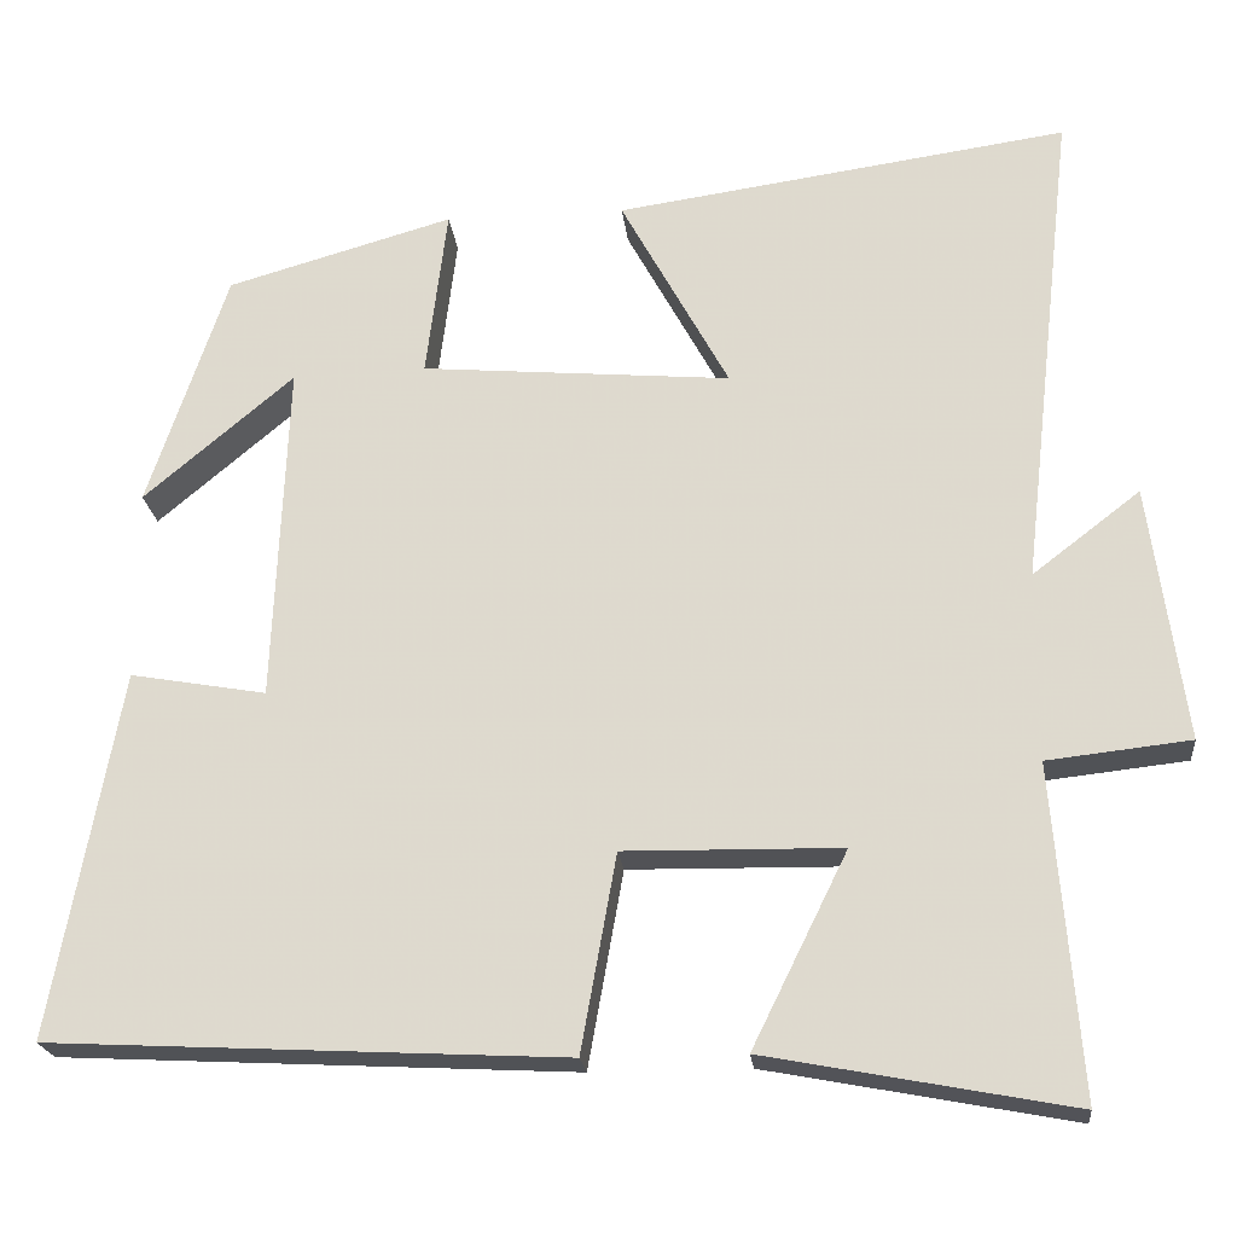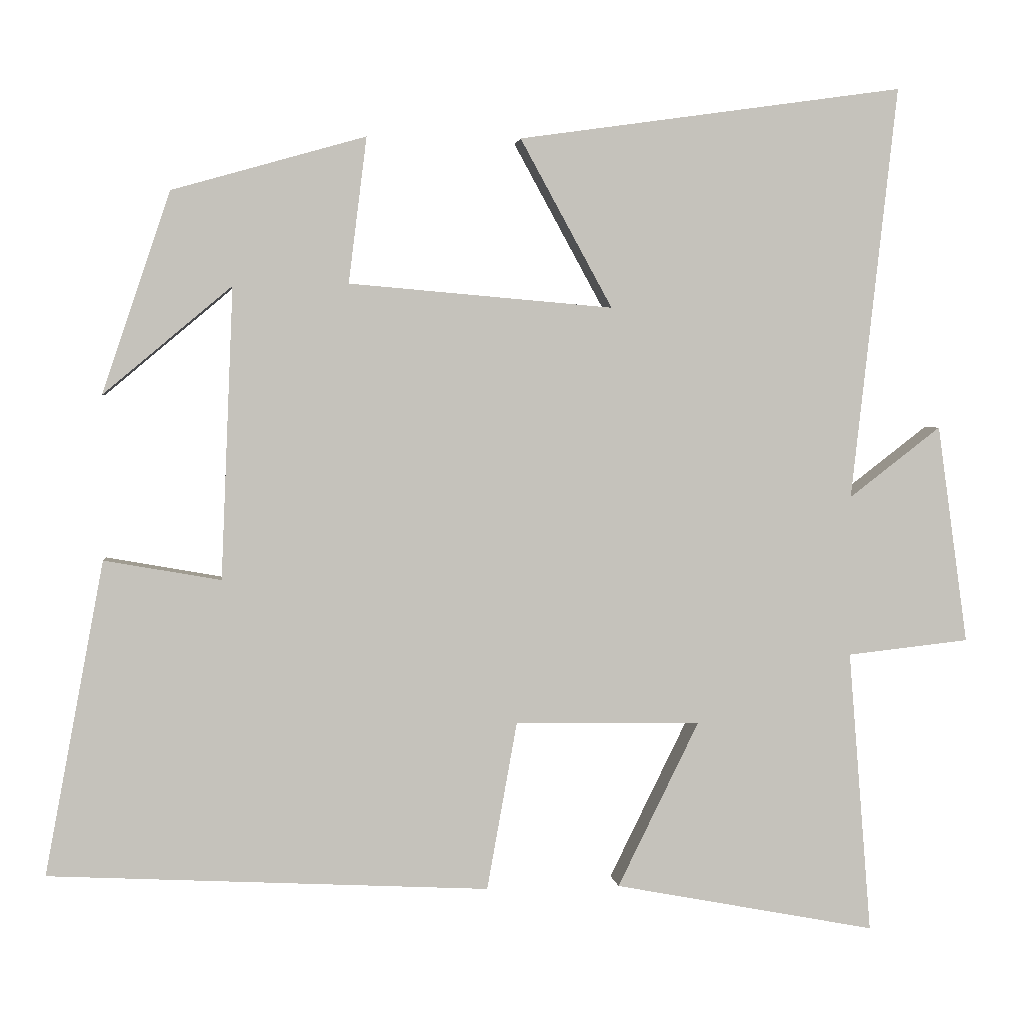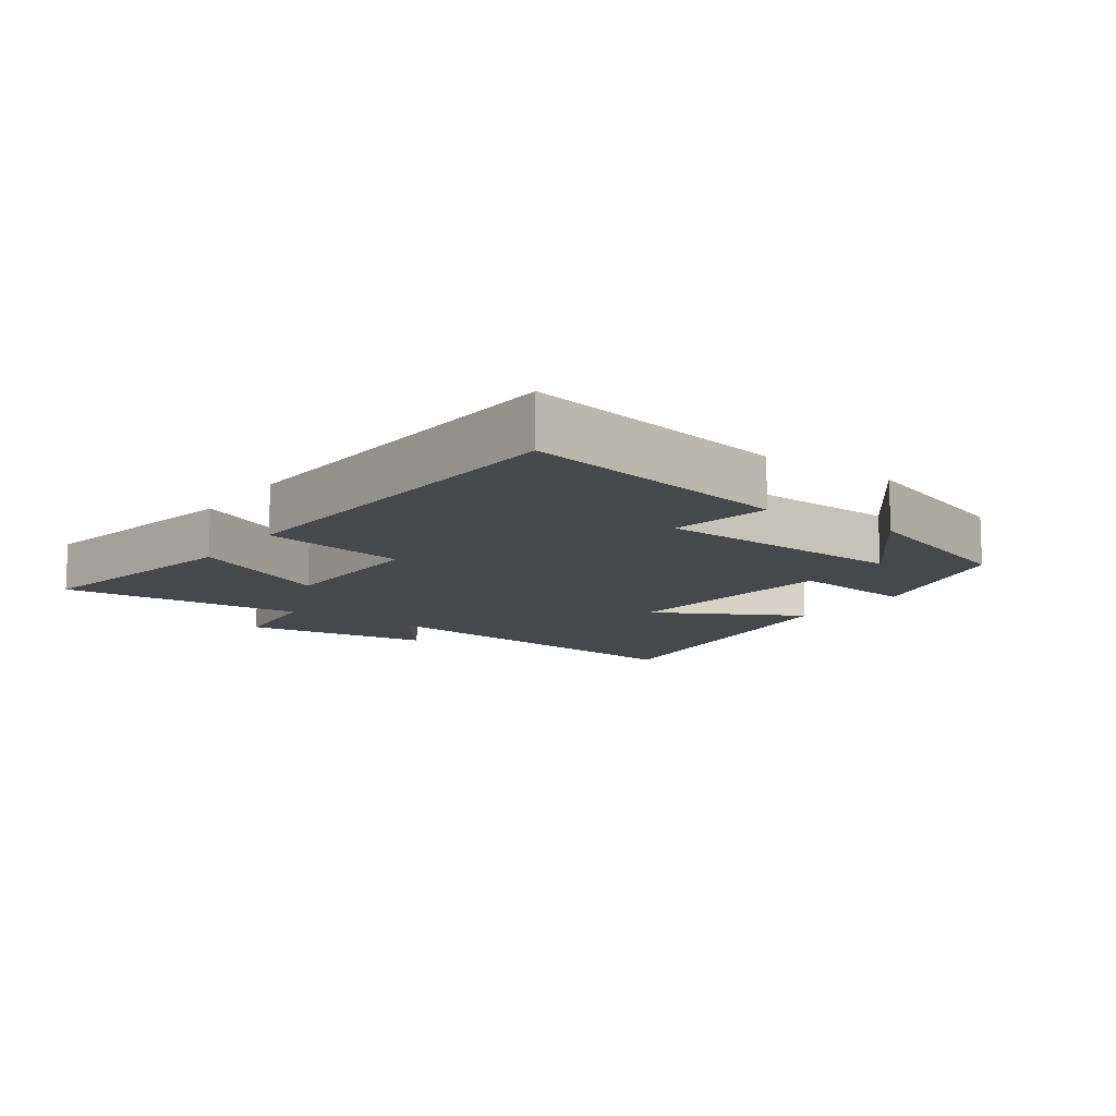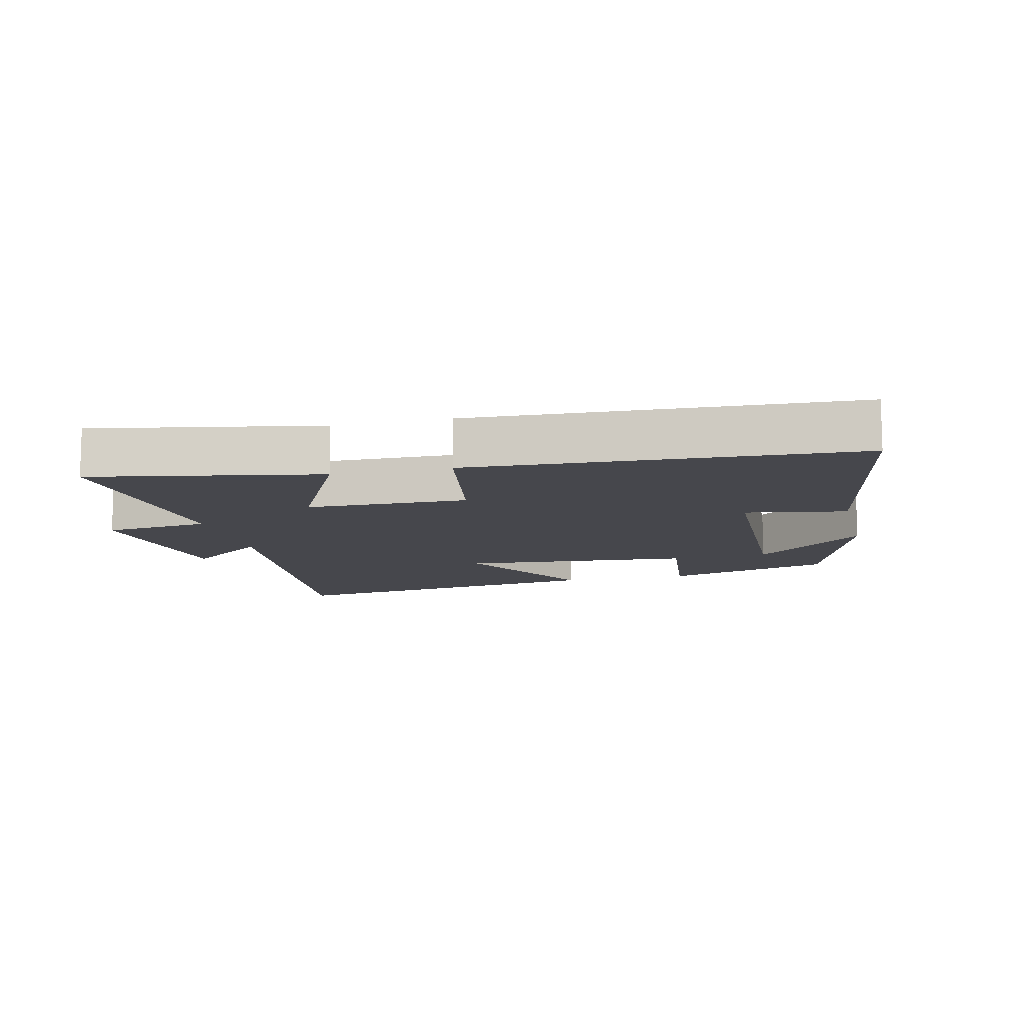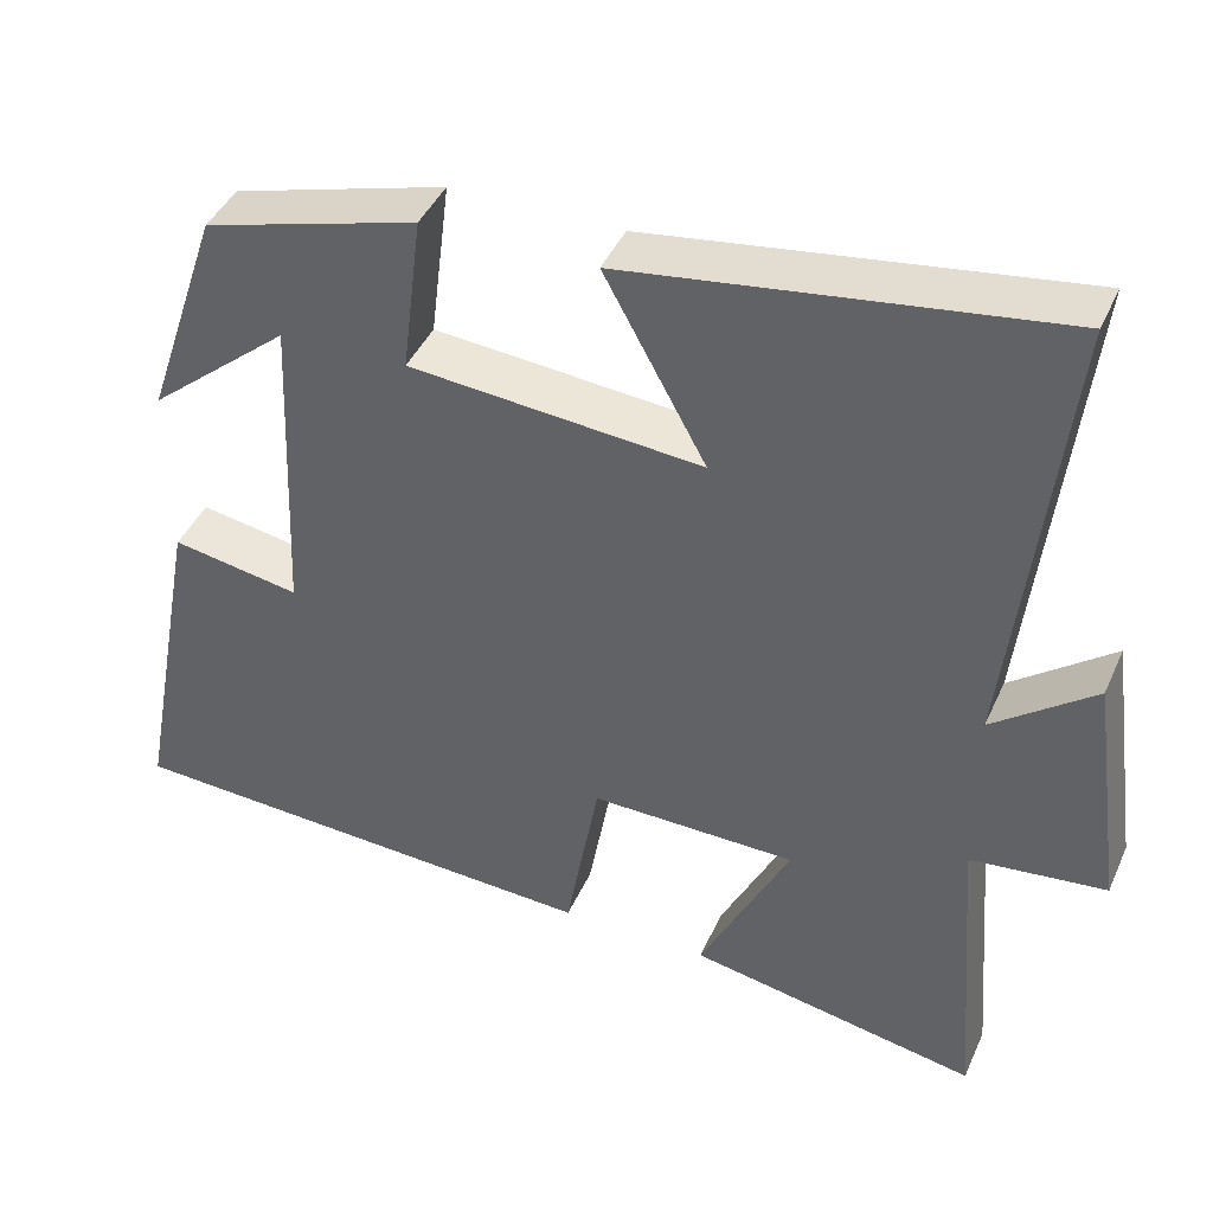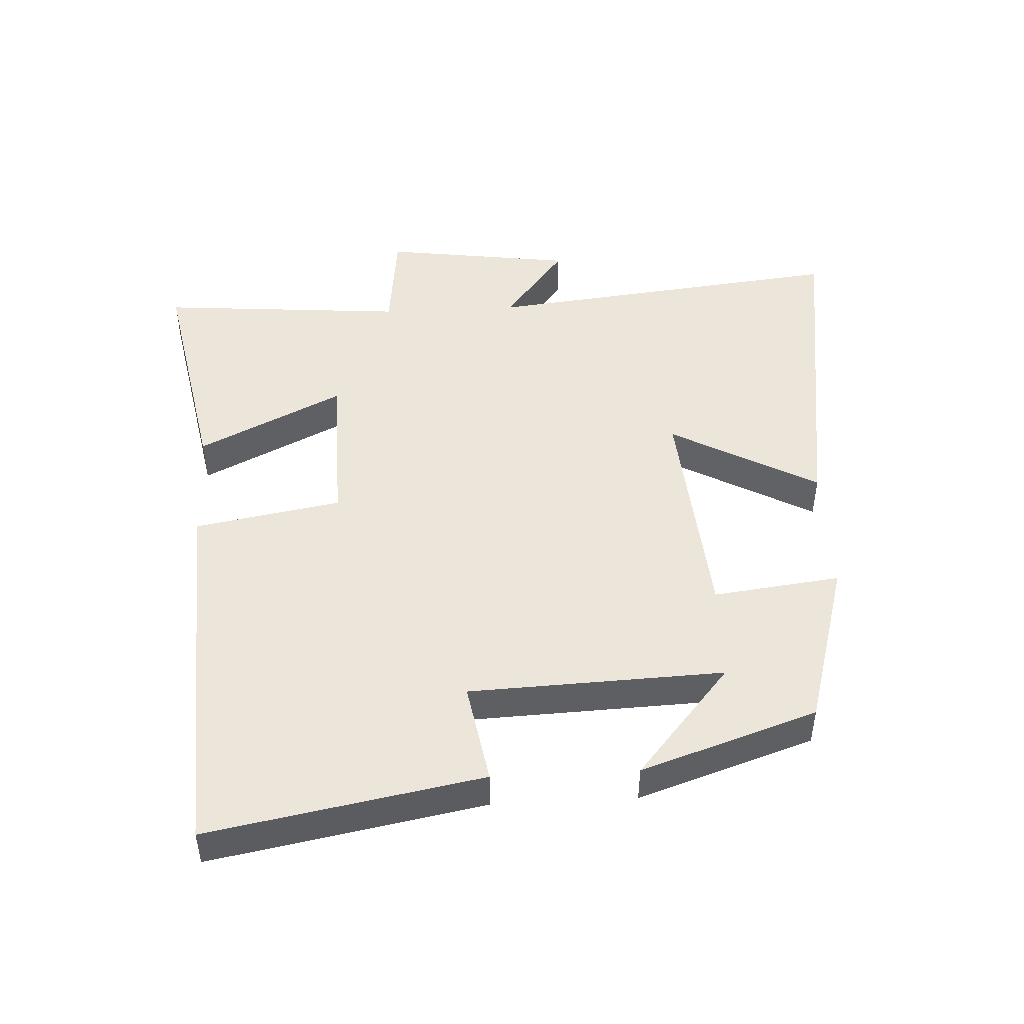
<metadata>
{"format":"obj","ext":"obj","renderer":"f3d","projection":"perspective","resolution":1024,"background":"white","views":[{"elev":-21.3,"azim":5.9,"up":"+Z"},{"elev":2.3,"azim":-6.6,"up":"+Z"},{"elev":-11.6,"azim":-125.5,"up":"+Y"},{"elev":-11.0,"azim":-166.4,"up":"+Y"},{"elev":42.5,"azim":22.9,"up":"+Z"},{"elev":47.5,"azim":-92.9,"up":"+Y"}]}
</metadata>
<code>
v 0.562 0.07 0.573
v 0.5 0.07 0.023
v 0.622 0.07 0.117
v 0.662 0.07 -0.173
v 0.5 0.07 -0.191
v 0.53 0.07 -0.566
v 0.183 0.07 -0.5
v 0.291 0.07 -0.281
v 0.045 0.07 -0.277
v 0.005 0.07 -0.5
v -0.577 0.07 -0.47
v -0.5 0.07 -0.056
v -0.346 0.07 -0.083
v -0.33 0.07 0.303
v -0.5 0.07 0.16
v -0.41 0.07 0.427
v -0.154 0.07 0.5
v -0.178 0.07 0.307
v 0.172 0.07 0.277
v 0.05 0.07 0.5
v 0.562 0 0.573
v 0.5 0 0.023
v 0.622 0 0.117
v 0.662 0 -0.173
v 0.5 0 -0.191
v 0.53 0 -0.566
v 0.183 0 -0.5
v 0.291 0 -0.281
v 0.045 0 -0.277
v 0.005 0 -0.5
v -0.577 0 -0.47
v -0.5 0 -0.056
v -0.346 0 -0.083
v -0.33 0 0.303
v -0.5 0 0.16
v -0.41 0 0.427
v -0.154 0 0.5
v -0.178 0 0.307
v 0.172 0 0.277
v 0.05 0 0.5
f 19 20 1 2
f 18 19 2
f 16 17 18
f 14 15 16
f 14 16 18
f 13 14 18 2
f 11 12 13
f 10 11 13
f 9 10 13
f 8 9 13 2
f 5 6 7 8
f 2 3 4 5
f 2 5 8
f 22 21 40 39
f 22 39 38
f 38 37 36
f 36 35 34
f 38 36 34
f 22 38 34 33
f 33 32 31
f 33 31 30
f 33 30 29
f 22 33 29 28
f 28 27 26 25
f 25 24 23 22
f 28 25 22
f 1 21 22 2
f 2 22 23 3
f 3 23 24 4
f 4 24 25 5
f 5 25 26 6
f 6 26 27 7
f 7 27 28 8
f 8 28 29 9
f 9 29 30 10
f 10 30 31 11
f 11 31 32 12
f 12 32 33 13
f 13 33 34 14
f 14 34 35 15
f 15 35 36 16
f 16 36 37 17
f 17 37 38 18
f 18 38 39 19
f 19 39 40 20
f 20 40 21 1

</code>
